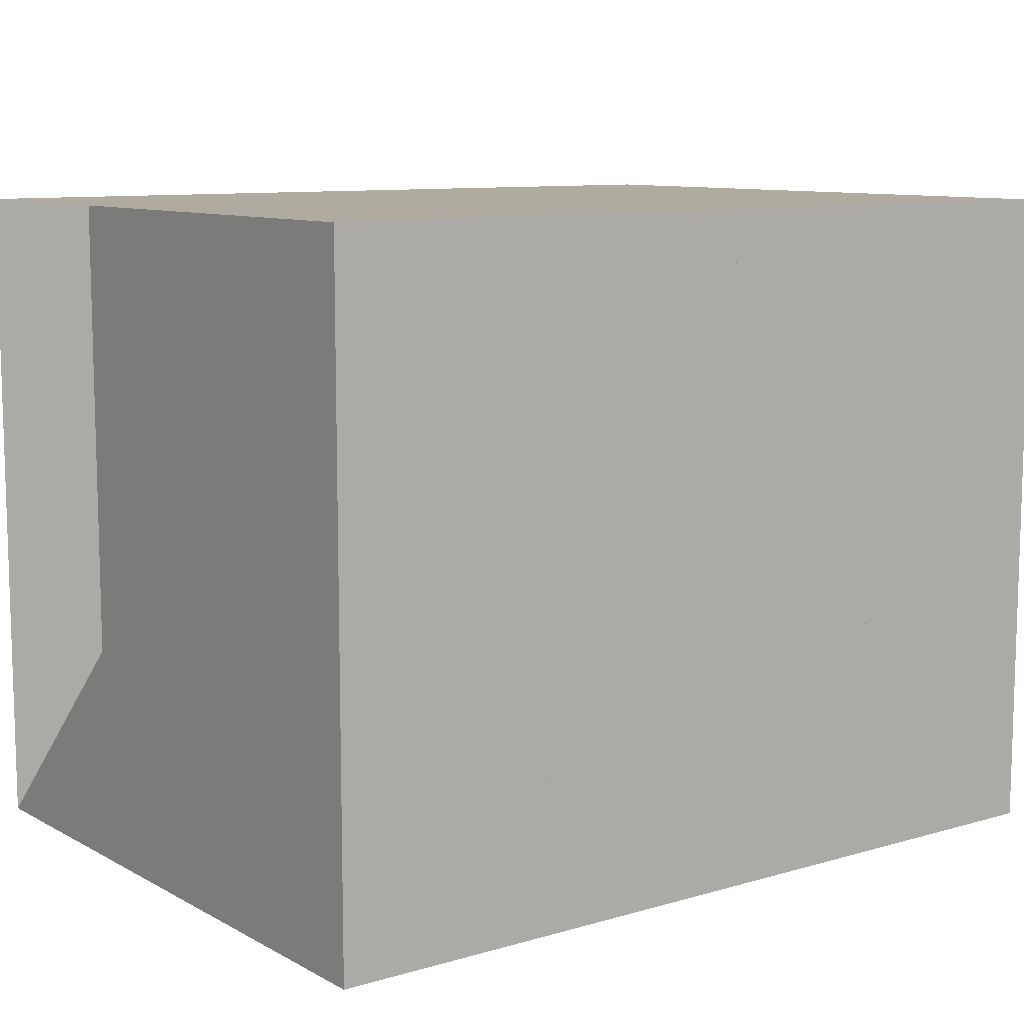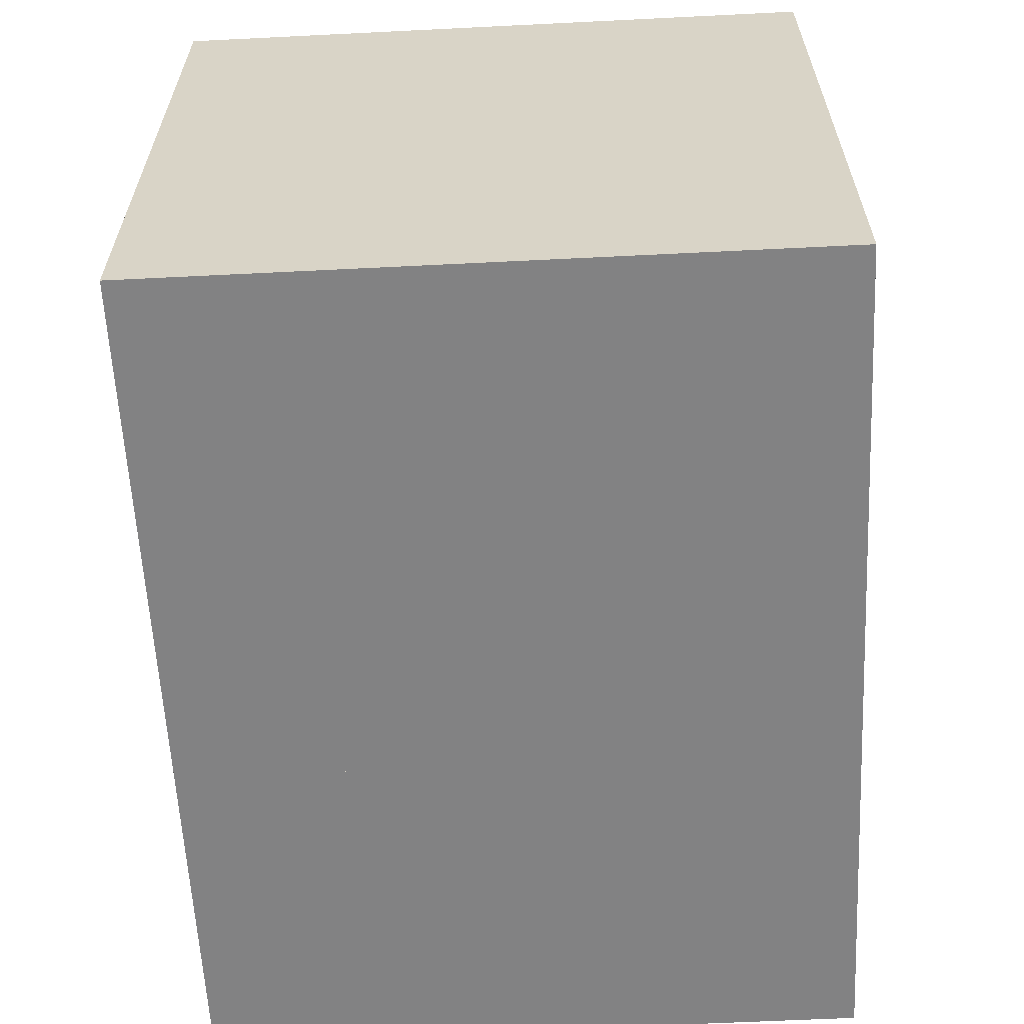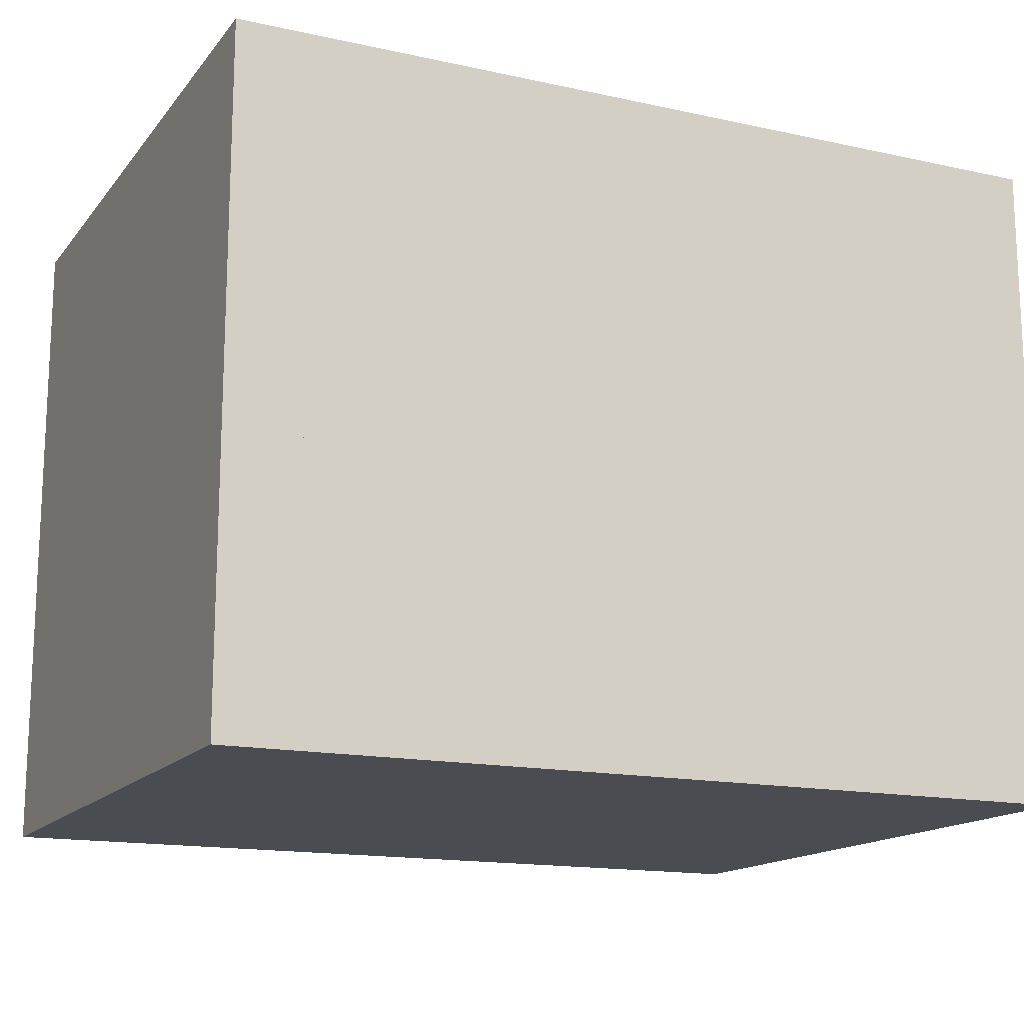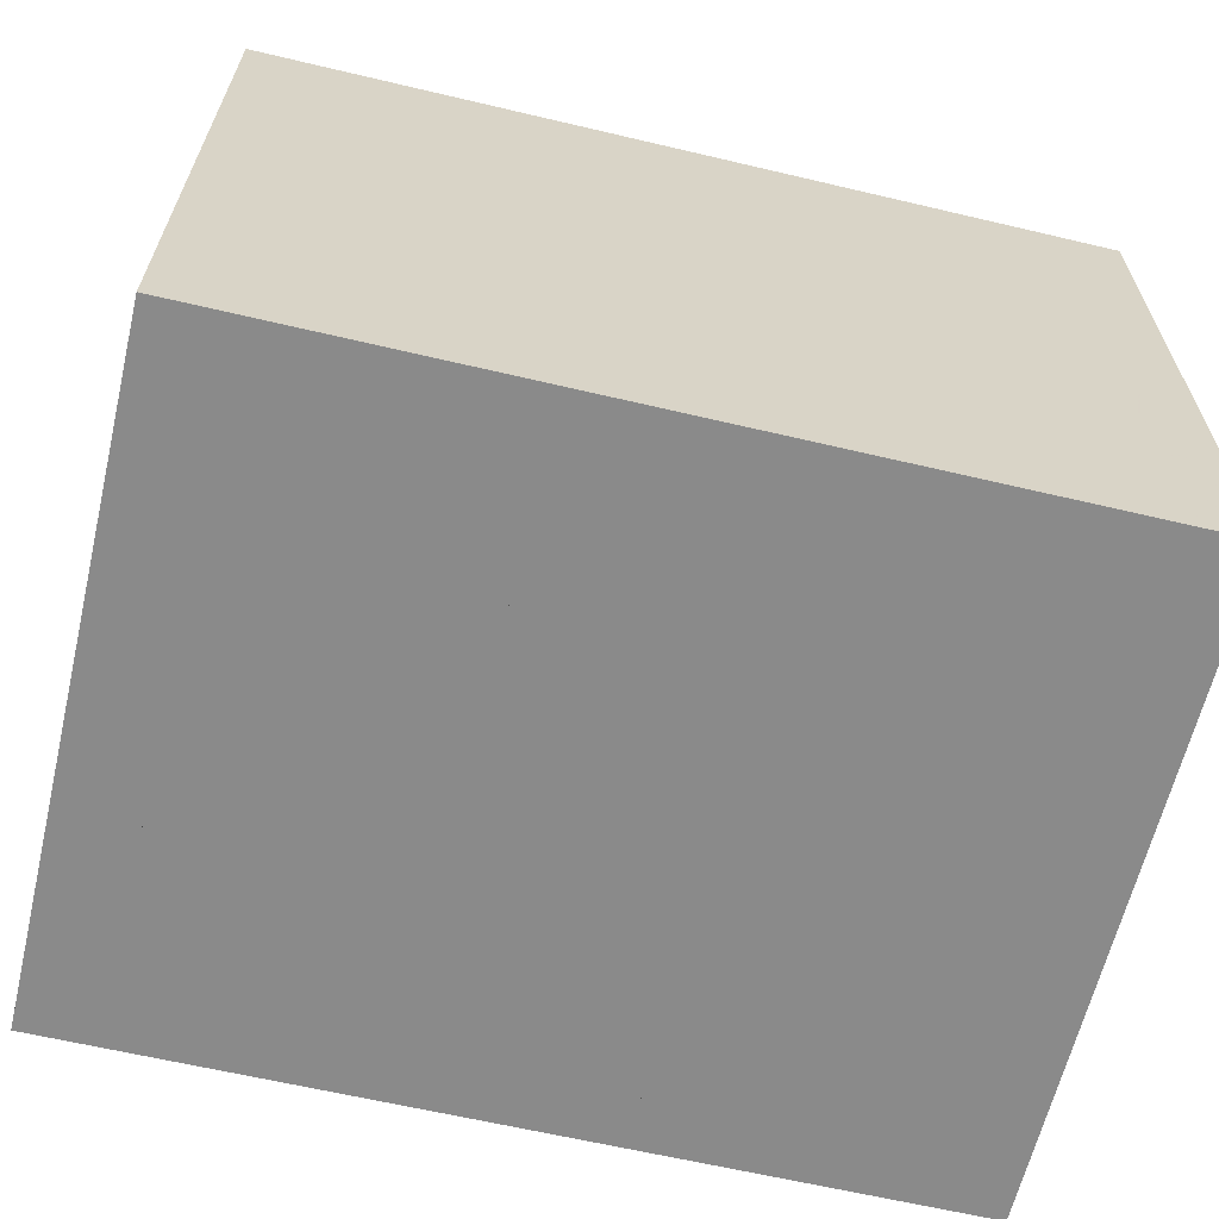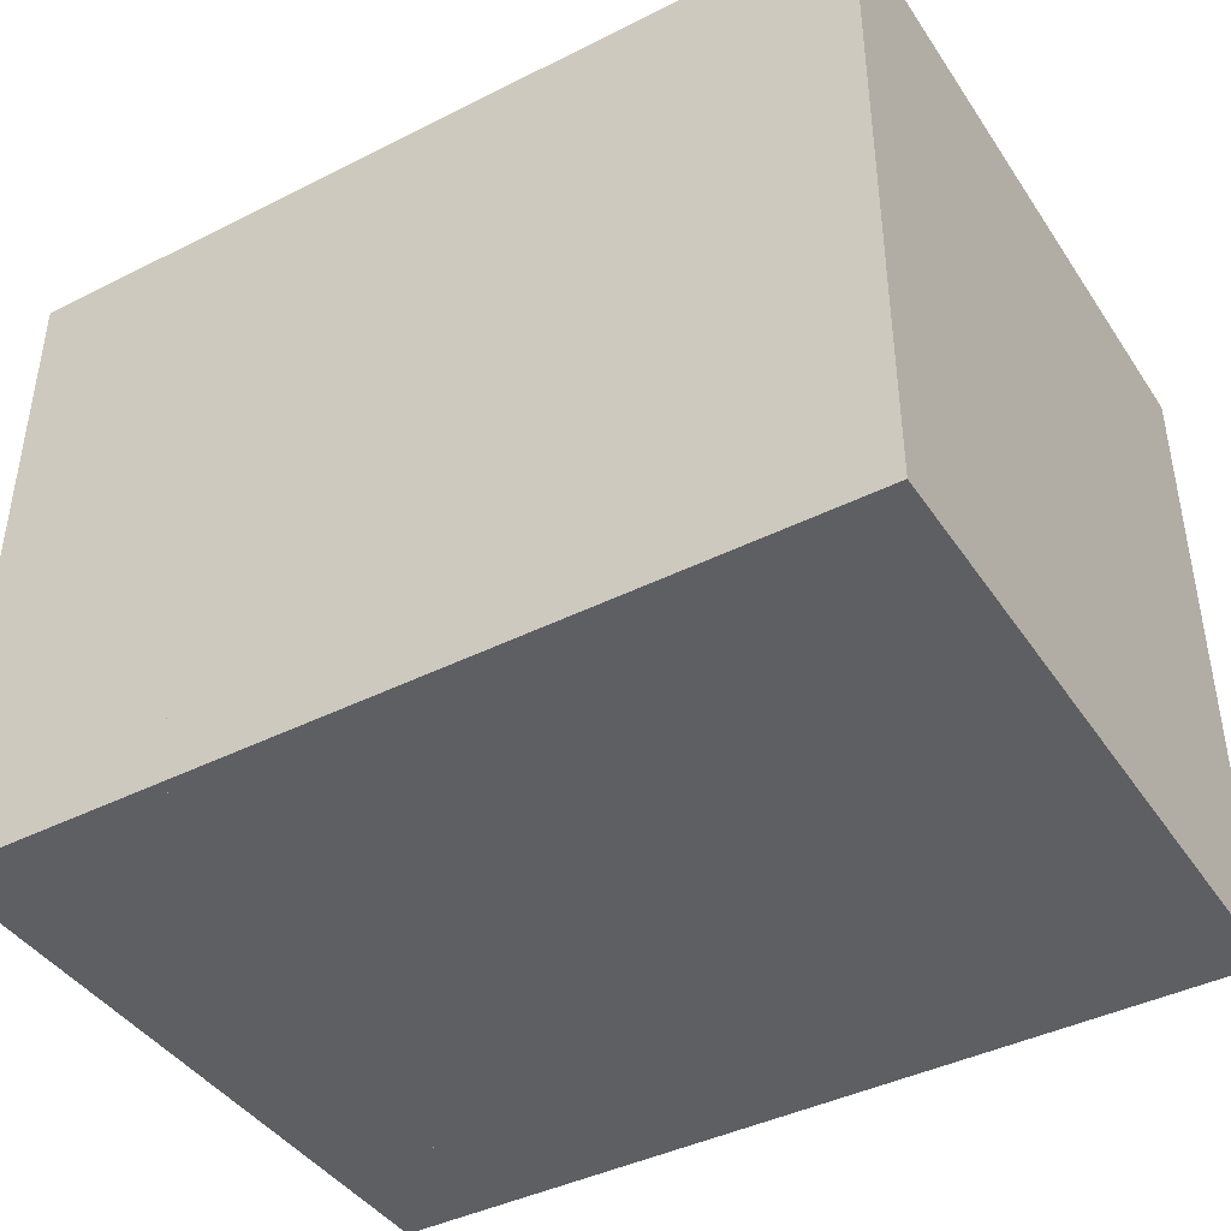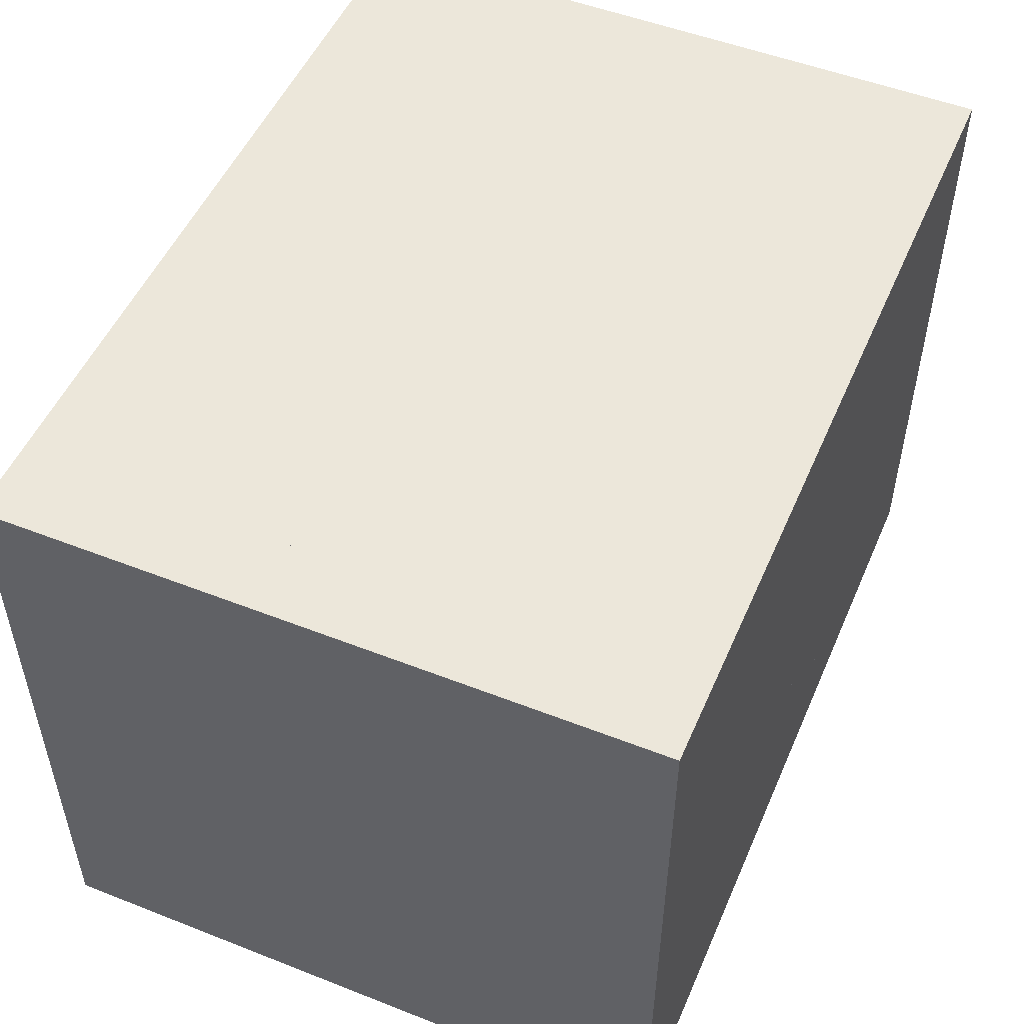
<metadata>
{"format":"obj","ext":"obj","renderer":"f3d","projection":"perspective","resolution":1024,"background":"white","views":[{"elev":9.8,"azim":-36.7,"up":"+Z"},{"elev":-60.8,"azim":92.9,"up":"+Y"},{"elev":-15.3,"azim":155.1,"up":"+Z"},{"elev":-63.4,"azim":166.6,"up":"+Z"},{"elev":-42.0,"azim":31.1,"up":"+Z"},{"elev":51.3,"azim":113.1,"up":"+Y"}]}
</metadata>
<code>
v 0 -1 -1
v 0 -1 1
v 0 1 1
v 0 1 -1
v 0.3251 -1 -1
v 0.3251 -1 1
v 0.3251 1 1
v 0.3251 1 -1
v 0.6689 -1 -1
v 0.6689 -1 1
v 0.6689 1 1
v 0.6689 1 -1
v 1.014 -1 -1
v 1.014 -1 1
v 1.014 1 1
v 1.014 1 -1
v 1.343 -1 -1
v 1.343 -1 1
v 1.343 1 1
v 1.343 1 -1
v 1.639 -1 -1
v 1.639 -1 1
v 1.639 1 1
v 1.639 1 -1
v 1.898 -1 -1
v 1.898 -1 1
v 1.898 1 1
v 1.898 1 -1
v 2.139 -1 -1
v 2.139 -1 1
v 2.139 1 1
v 2.139 1 -1
v 2.366 -1 -1
v 2.366 -1 1
v 2.366 1 1
v 2.366 1 -1
v 2.591 -1 -1
v 2.591 -1 1
v 2.591 1 1
v 2.591 1 -1
f 1 2 4 5
f 5 6 7 8
f 5 6 2 1
f 6 7 3 2
f 7 8 4 3
f 8 5 1 4
f 9 10 11 12
f 9 10 6 5
f 10 11 7 6
f 11 12 8 7
f 12 9 5 8
f 13 14 15 16
f 13 14 10 9
f 14 15 11 10
f 15 16 12 11
f 16 13 9 12
f 17 18 19 20
f 17 18 14 13
f 18 19 15 14
f 19 20 16 15
f 20 17 13 16
f 21 22 23 24
f 21 22 18 17
f 22 23 19 18
f 23 24 20 19
f 24 21 17 20
f 25 26 27 28
f 25 26 22 21
f 26 27 23 22
f 27 28 24 23
f 28 25 21 24
f 29 30 31 32
f 29 30 26 25
f 30 31 27 26
f 31 32 28 27
f 32 29 25 28
f 33 34 35 36
f 33 34 30 29
f 34 35 31 30
f 35 36 32 31
f 36 33 29 32
f 37 38 39 40
f 37 38 34 33
f 38 39 35 34
f 39 40 36 35
f 40 37 33 36

</code>
